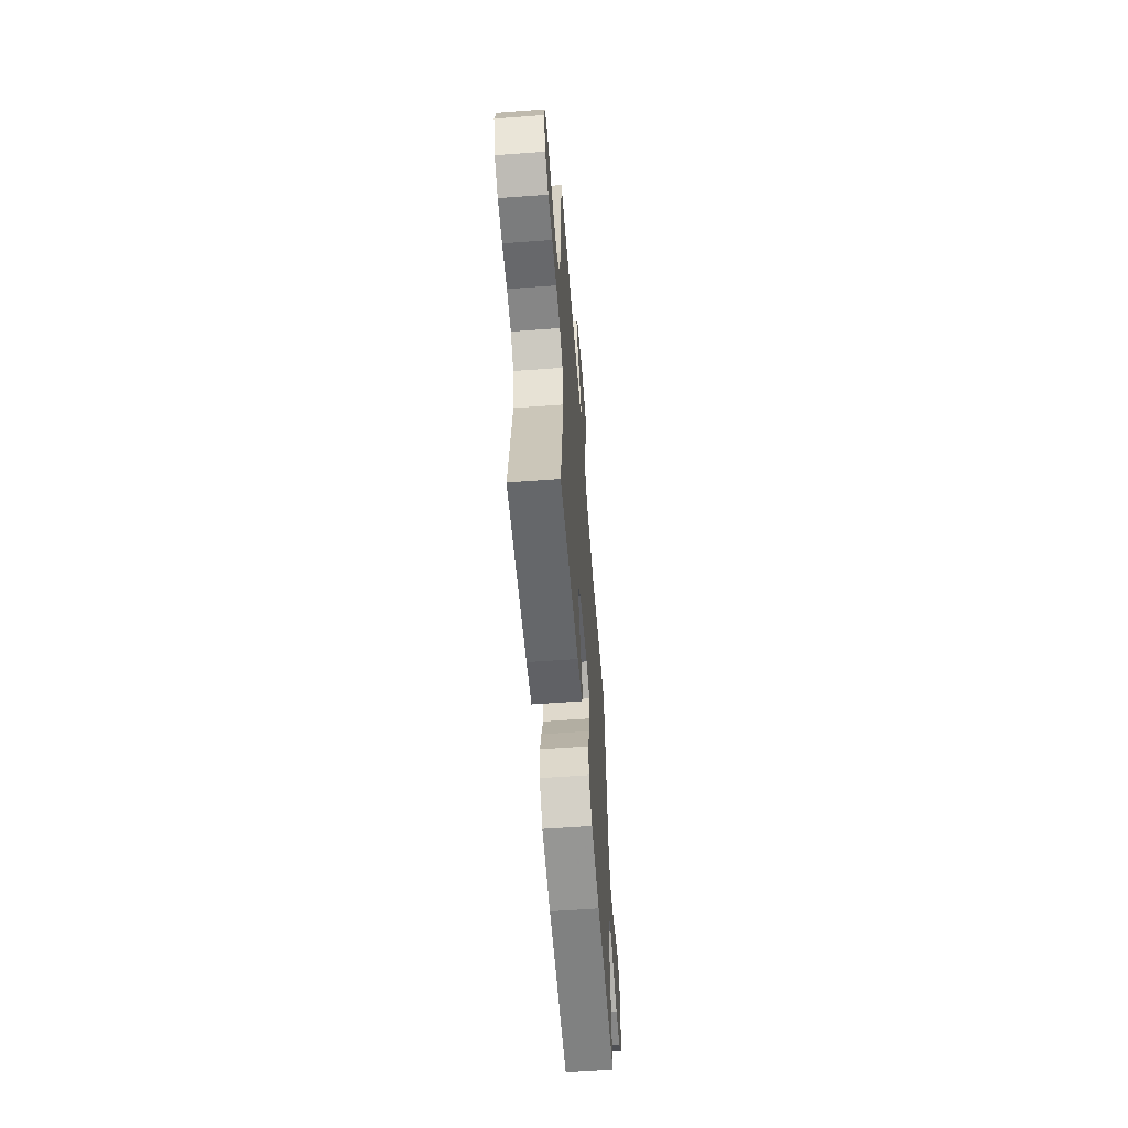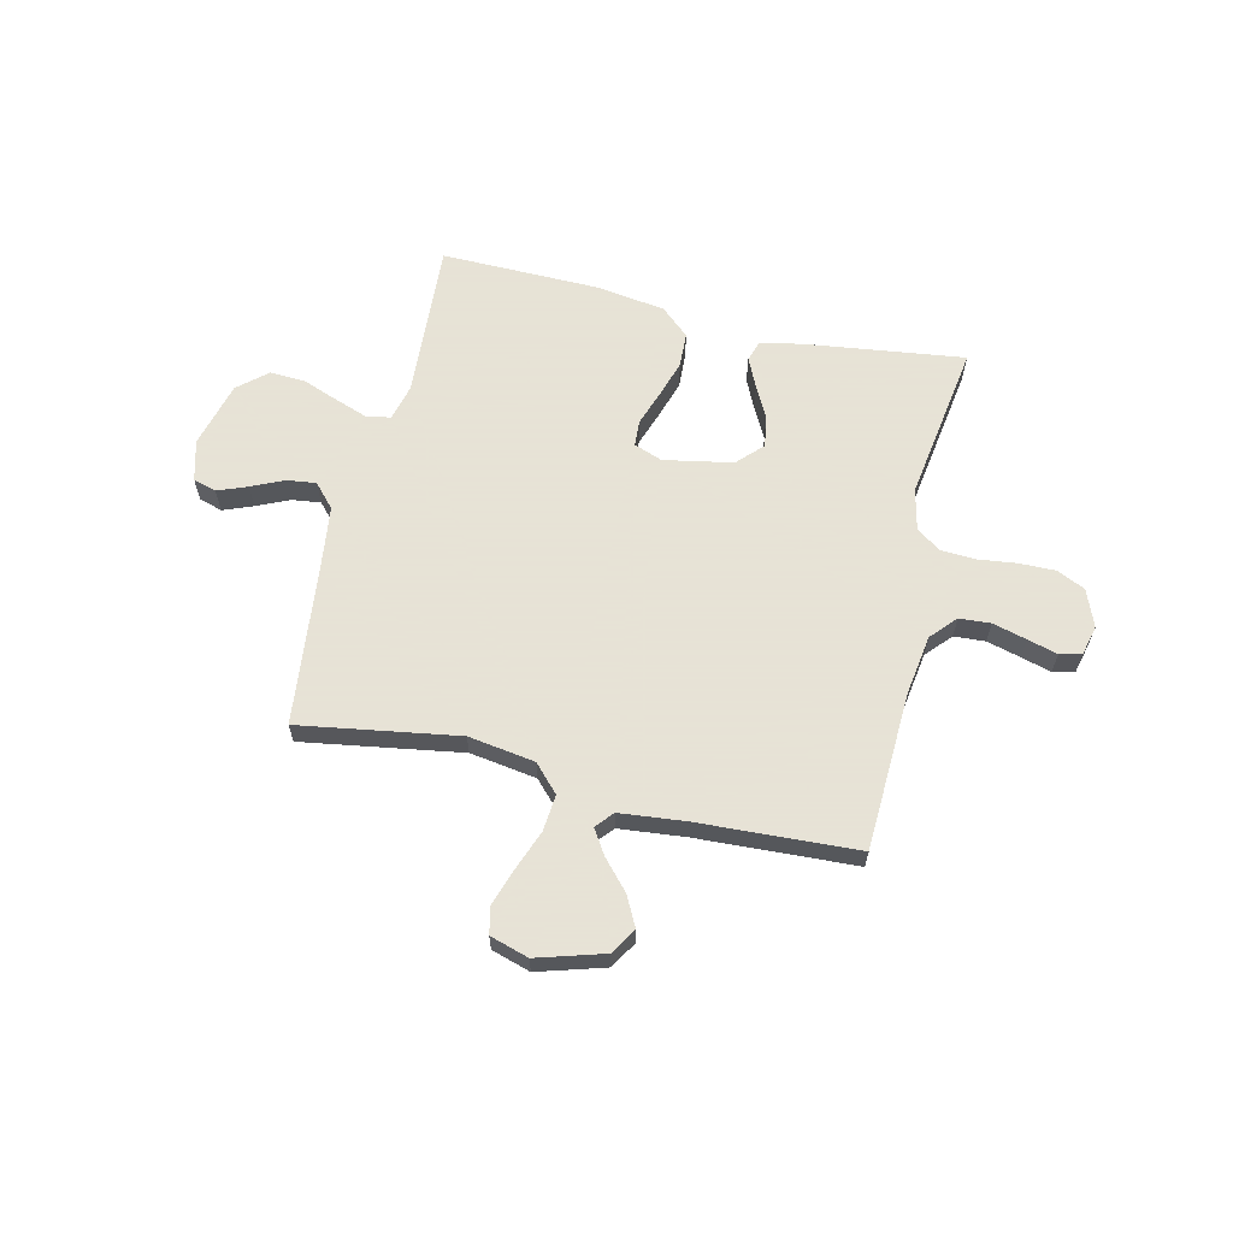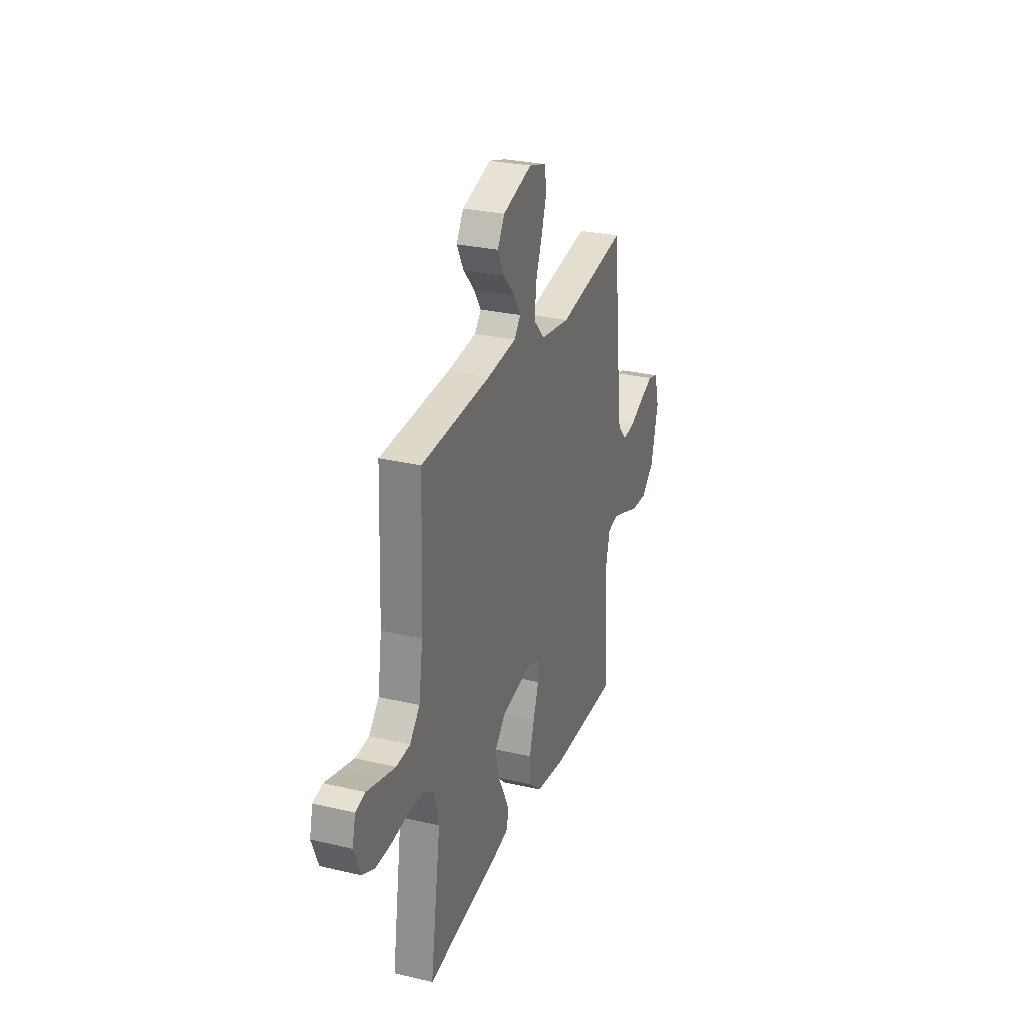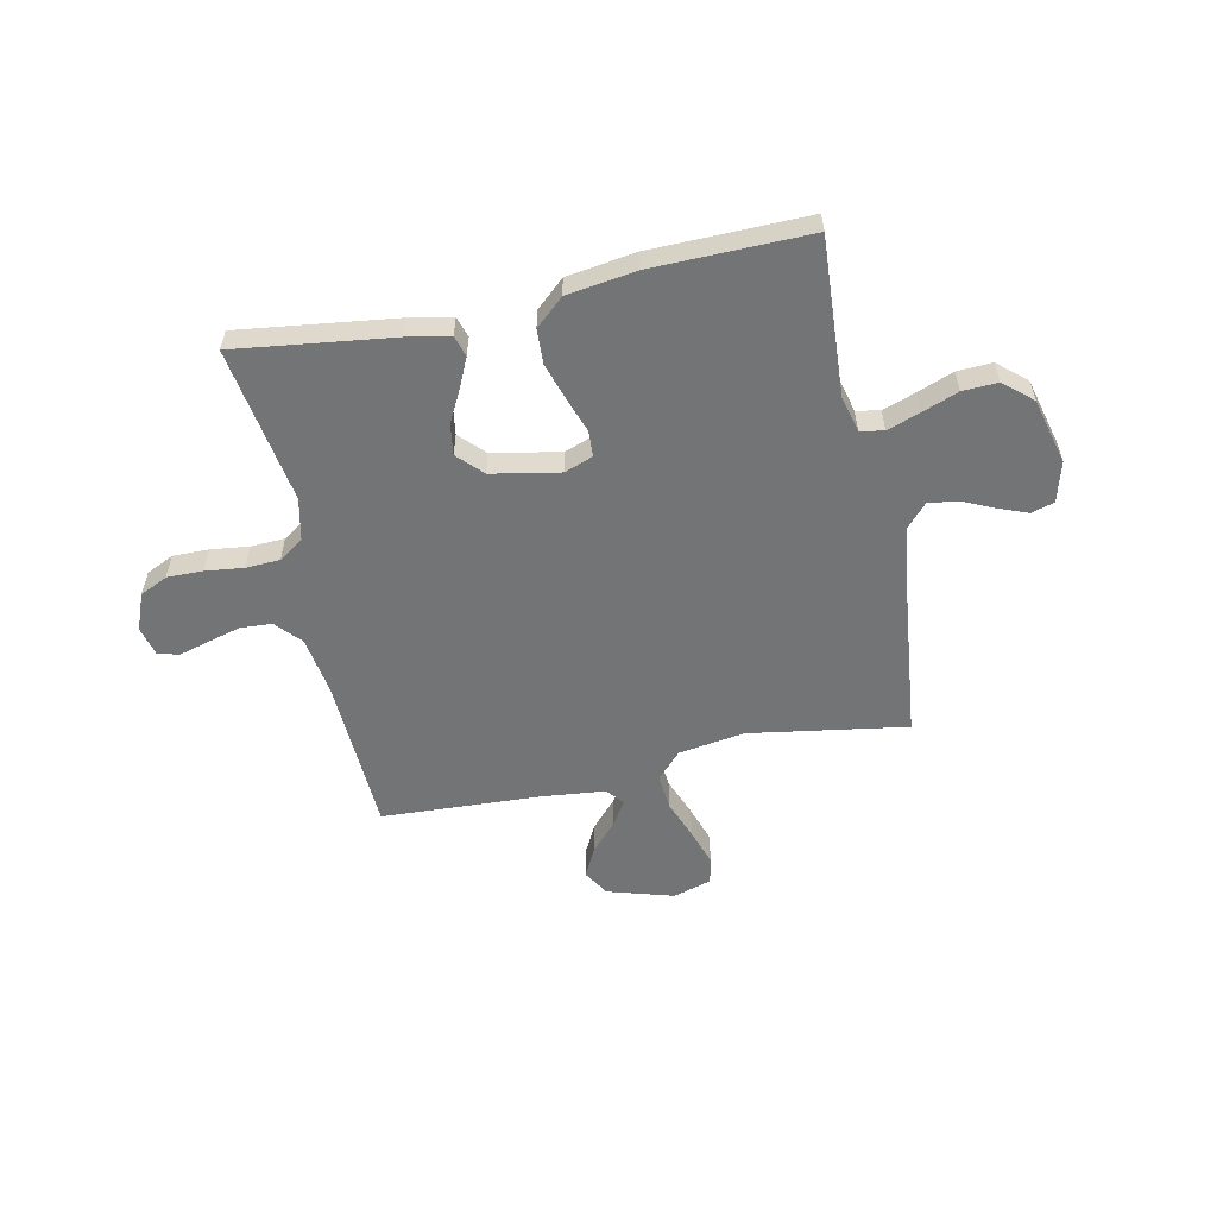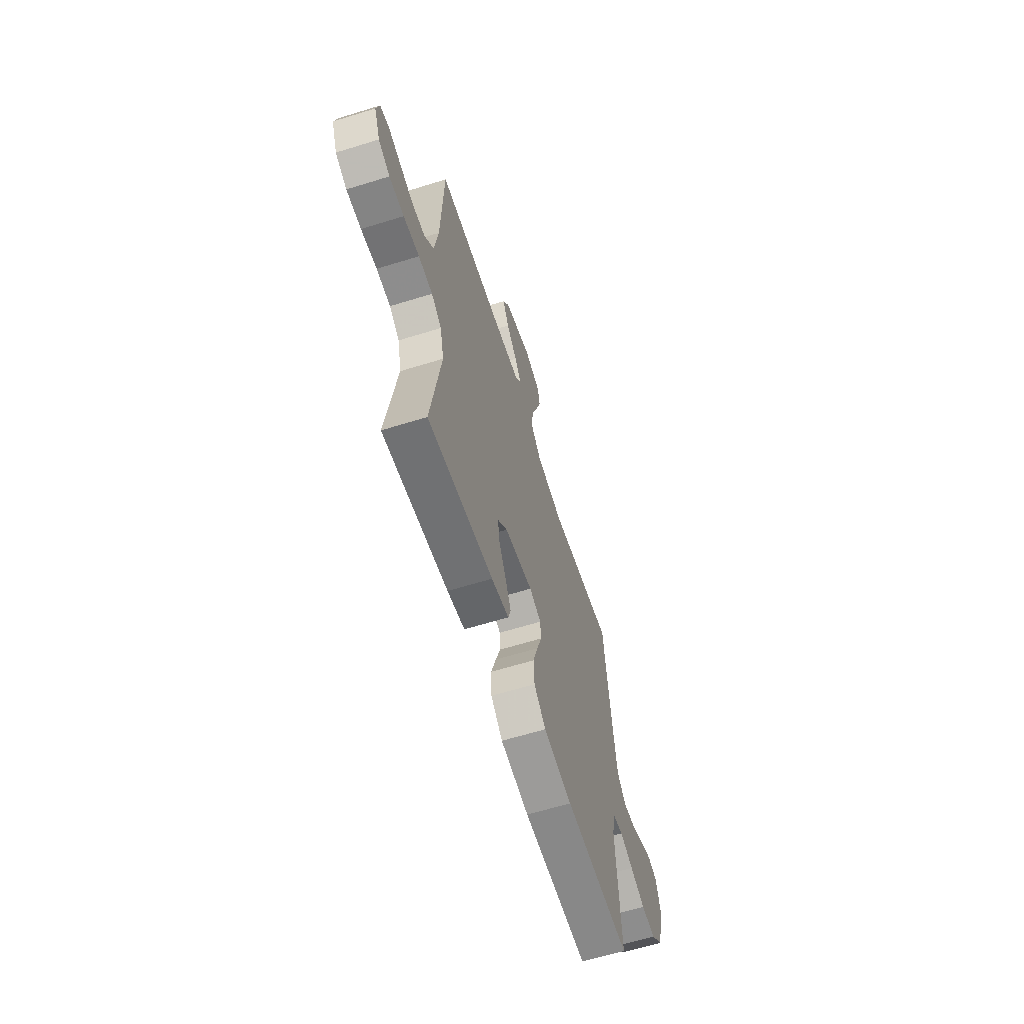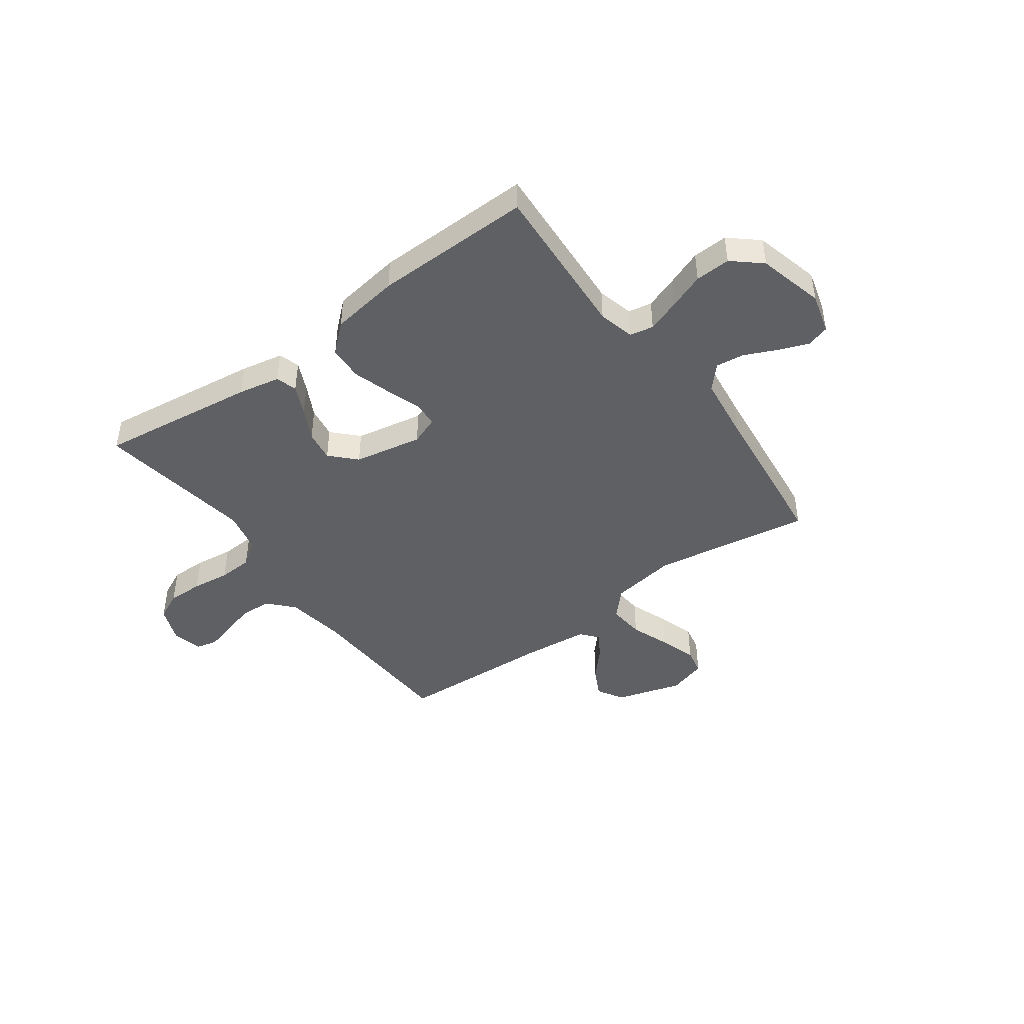
<metadata>
{"format":"obj","ext":"obj","renderer":"f3d","projection":"perspective","resolution":1024,"background":"white","views":[{"elev":-59.5,"azim":94.4,"up":"+Z"},{"elev":62.8,"azim":13.3,"up":"+Y"},{"elev":28.4,"azim":109.5,"up":"+Z"},{"elev":-56.2,"azim":-167.9,"up":"+Y"},{"elev":-62.2,"azim":107.5,"up":"+Z"},{"elev":-44.5,"azim":-143.8,"up":"+Y"}]}
</metadata>
<code>
v 0.5 0.07 -0.5
v 0.2 0.07 -0.46
v 0.12 0.07 -0.444
v 0.108 0.07 -0.404
v 0.134 0.07 -0.348
v 0.166 0.07 -0.287
v 0.175 0.07 -0.228
v 0.13 0.07 -0.181
v 0 0.07 -0.156
v -0.054 0.07 -0.176
v -0.057 0.07 -0.225
v -0.034 0.07 -0.292
v -0.012 0.07 -0.363
v -0.015 0.07 -0.429
v -0.069 0.07 -0.477
v -0.2 0.07 -0.496
v -0.5 0.07 -0.5
v -0.481 0.07 -0.2
v -0.498 0.07 -0.131
v -0.543 0.07 -0.122
v -0.605 0.07 -0.144
v -0.674 0.07 -0.17
v -0.741 0.07 -0.173
v -0.795 0.07 -0.126
v -0.827 0.07 0
v -0.806 0.07 0.077
v -0.762 0.07 0.09
v -0.706 0.07 0.068
v -0.645 0.07 0.04
v -0.59 0.07 0.033
v -0.55 0.07 0.077
v -0.534 0.07 0.2
v -0.5 0.07 0.5
v -0.2 0.07 0.451
v -0.074 0.07 0.47
v -0.027 0.07 0.52
v -0.033 0.07 0.589
v -0.061 0.07 0.664
v -0.084 0.07 0.734
v -0.073 0.07 0.785
v 0 0.07 0.807
v 0.126 0.07 0.769
v 0.156 0.07 0.719
v 0.127 0.07 0.663
v 0.078 0.07 0.609
v 0.048 0.07 0.562
v 0.076 0.07 0.529
v 0.2 0.07 0.516
v 0.5 0.07 0.5
v 0.512 0.07 0.2
v 0.529 0.07 0.086
v 0.572 0.07 0.038
v 0.631 0.07 0.034
v 0.695 0.07 0.051
v 0.752 0.07 0.067
v 0.793 0.07 0.057
v 0.807 0.07 0
v 0.779 0.07 -0.07
v 0.726 0.07 -0.095
v 0.658 0.07 -0.094
v 0.585 0.07 -0.085
v 0.52 0.07 -0.088
v 0.473 0.07 -0.12
v 0.455 0.07 -0.2
v 0.5 0 -0.5
v 0.2 0 -0.46
v 0.12 0 -0.444
v 0.108 0 -0.404
v 0.134 0 -0.348
v 0.166 0 -0.287
v 0.175 0 -0.228
v 0.13 0 -0.181
v 0 0 -0.156
v -0.054 0 -0.176
v -0.057 0 -0.225
v -0.034 0 -0.292
v -0.012 0 -0.363
v -0.015 0 -0.429
v -0.069 0 -0.477
v -0.2 0 -0.496
v -0.5 0 -0.5
v -0.481 0 -0.2
v -0.498 0 -0.131
v -0.543 0 -0.122
v -0.605 0 -0.144
v -0.674 0 -0.17
v -0.741 0 -0.173
v -0.795 0 -0.126
v -0.827 0 0
v -0.806 0 0.077
v -0.762 0 0.09
v -0.706 0 0.068
v -0.645 0 0.04
v -0.59 0 0.033
v -0.55 0 0.077
v -0.534 0 0.2
v -0.5 0 0.5
v -0.2 0 0.451
v -0.074 0 0.47
v -0.027 0 0.52
v -0.033 0 0.589
v -0.061 0 0.664
v -0.084 0 0.734
v -0.073 0 0.785
v 0 0 0.807
v 0.126 0 0.769
v 0.156 0 0.719
v 0.127 0 0.663
v 0.078 0 0.609
v 0.048 0 0.562
v 0.076 0 0.529
v 0.2 0 0.516
v 0.5 0 0.5
v 0.512 0 0.2
v 0.529 0 0.086
v 0.572 0 0.038
v 0.631 0 0.034
v 0.695 0 0.051
v 0.752 0 0.067
v 0.793 0 0.057
v 0.807 0 0
v 0.779 0 -0.07
v 0.726 0 -0.095
v 0.658 0 -0.094
v 0.585 0 -0.085
v 0.52 0 -0.088
v 0.473 0 -0.12
v 0.455 0 -0.2
f 58 59 60 61
f 58 61 62
f 57 58 62
f 54 55 56 57
f 53 54 57 62
f 52 53 62 63
f 48 49 50
f 47 48 50 51
f 42 43 44 45
f 42 45 46
f 41 42 46
f 40 41 46
f 37 38 39 40
f 37 40 46
f 36 37 46 47
f 32 33 34
f 31 32 34 35
f 30 31 35
f 26 27 28 29
f 24 25 26 29
f 24 29 30
f 21 22 23 24
f 20 21 24 30
f 19 20 30 35
f 15 16 17 18
f 11 12 13 14
f 11 14 15 18
f 3 4 5 6
f 1 2 3 6
f 64 1 6 7
f 63 64 7 8
f 52 63 8 9
f 51 52 9
f 47 51 9 10
f 36 47 10
f 18 19 35 36
f 10 11 18 36
f 125 124 123 122
f 126 125 122
f 126 122 121
f 121 120 119 118
f 126 121 118 117
f 127 126 117 116
f 114 113 112
f 115 114 112 111
f 109 108 107 106
f 110 109 106
f 110 106 105
f 110 105 104
f 104 103 102 101
f 110 104 101
f 111 110 101 100
f 98 97 96
f 99 98 96 95
f 99 95 94
f 93 92 91 90
f 93 90 89 88
f 94 93 88
f 88 87 86 85
f 94 88 85 84
f 99 94 84 83
f 82 81 80 79
f 78 77 76 75
f 82 79 78 75
f 70 69 68 67
f 70 67 66 65
f 71 70 65 128
f 72 71 128 127
f 73 72 127 116
f 73 116 115
f 74 73 115 111
f 74 111 100
f 100 99 83 82
f 100 82 75 74
f 1 65 66 2
f 2 66 67 3
f 3 67 68 4
f 4 68 69 5
f 5 69 70 6
f 6 70 71 7
f 7 71 72 8
f 8 72 73 9
f 9 73 74 10
f 10 74 75 11
f 11 75 76 12
f 12 76 77 13
f 13 77 78 14
f 14 78 79 15
f 15 79 80 16
f 16 80 81 17
f 17 81 82 18
f 18 82 83 19
f 19 83 84 20
f 20 84 85 21
f 21 85 86 22
f 22 86 87 23
f 23 87 88 24
f 24 88 89 25
f 25 89 90 26
f 26 90 91 27
f 27 91 92 28
f 28 92 93 29
f 29 93 94 30
f 30 94 95 31
f 31 95 96 32
f 32 96 97 33
f 33 97 98 34
f 34 98 99 35
f 35 99 100 36
f 36 100 101 37
f 37 101 102 38
f 38 102 103 39
f 39 103 104 40
f 40 104 105 41
f 41 105 106 42
f 42 106 107 43
f 43 107 108 44
f 44 108 109 45
f 45 109 110 46
f 46 110 111 47
f 47 111 112 48
f 48 112 113 49
f 49 113 114 50
f 50 114 115 51
f 51 115 116 52
f 52 116 117 53
f 53 117 118 54
f 54 118 119 55
f 55 119 120 56
f 56 120 121 57
f 57 121 122 58
f 58 122 123 59
f 59 123 124 60
f 60 124 125 61
f 61 125 126 62
f 62 126 127 63
f 63 127 128 64
f 64 128 65 1

</code>
